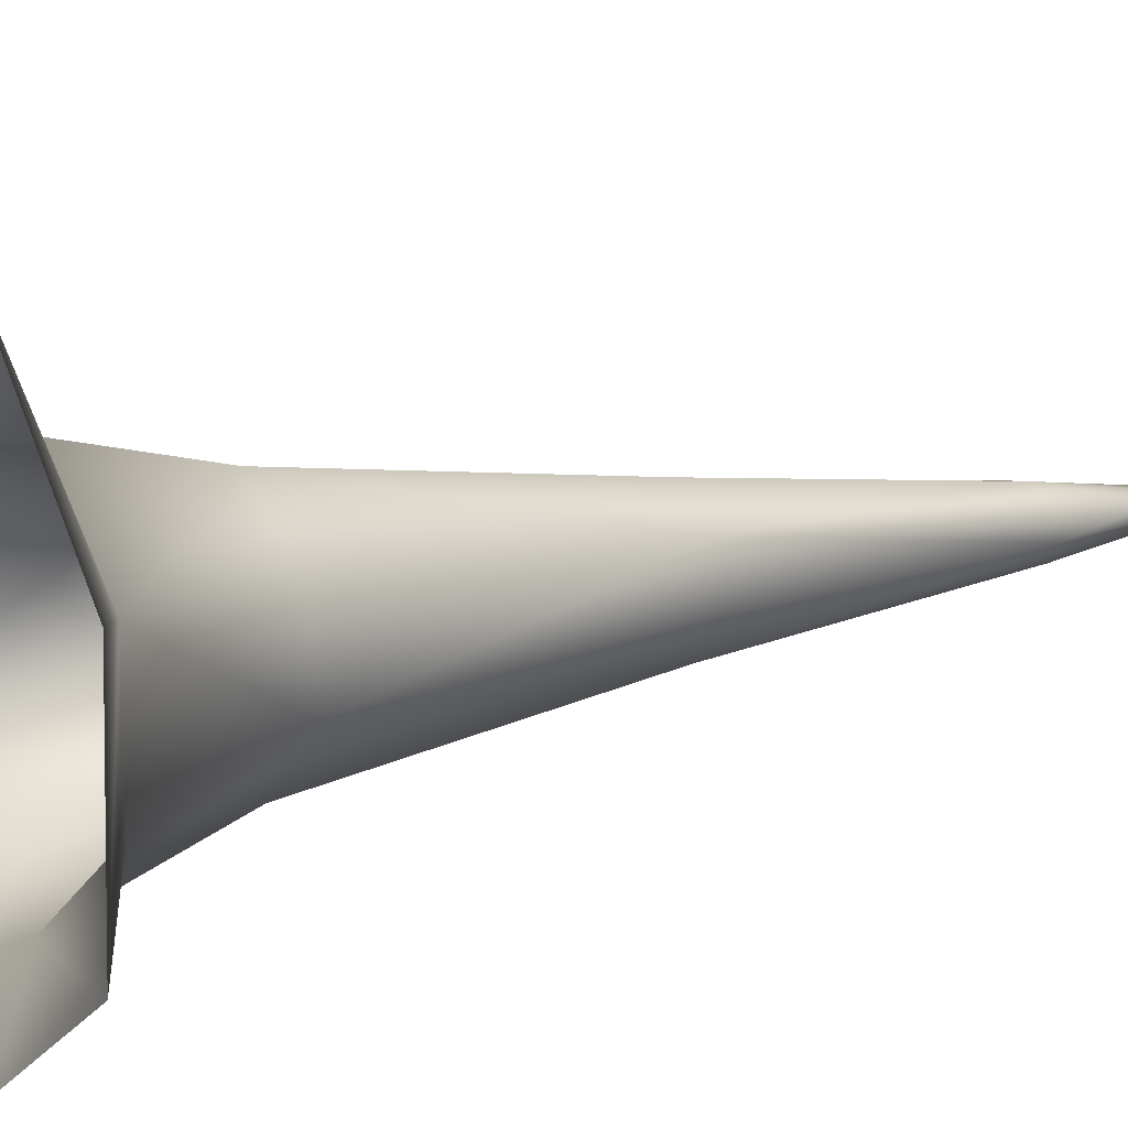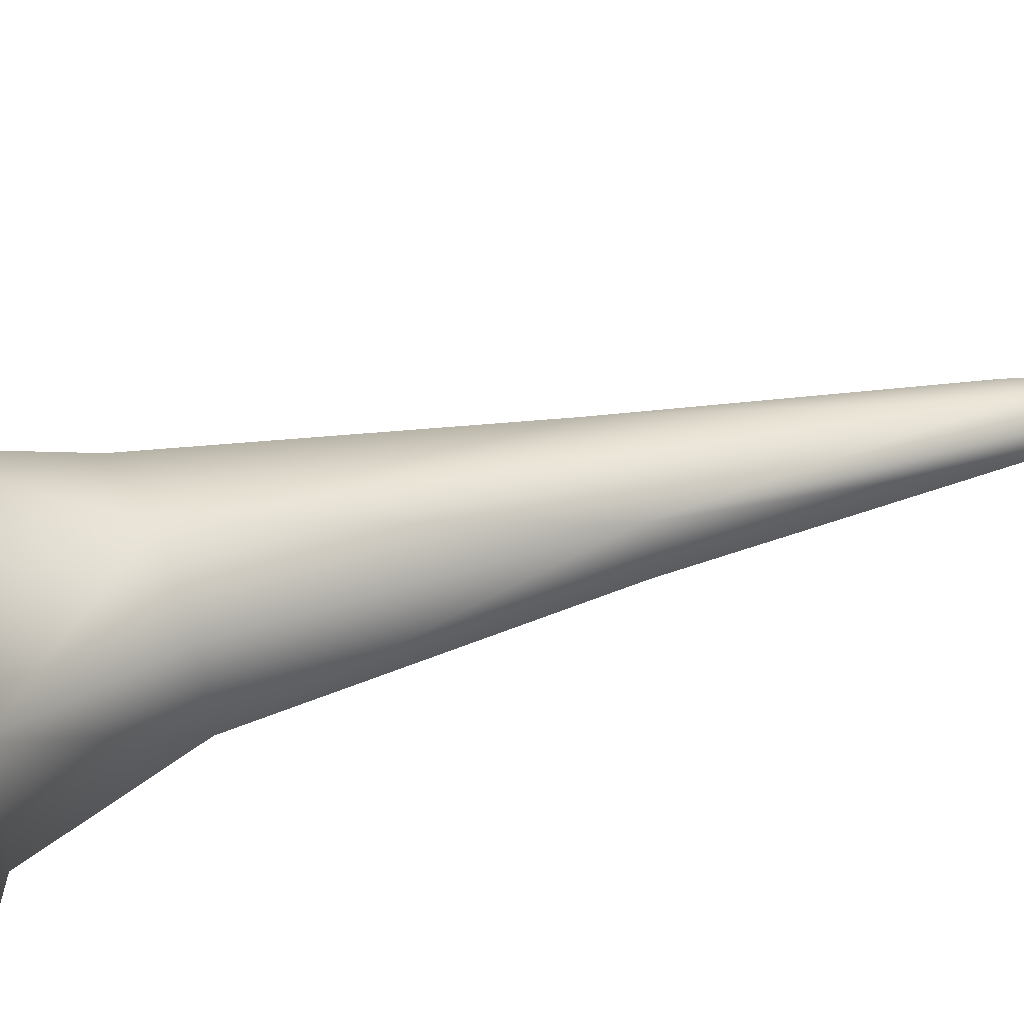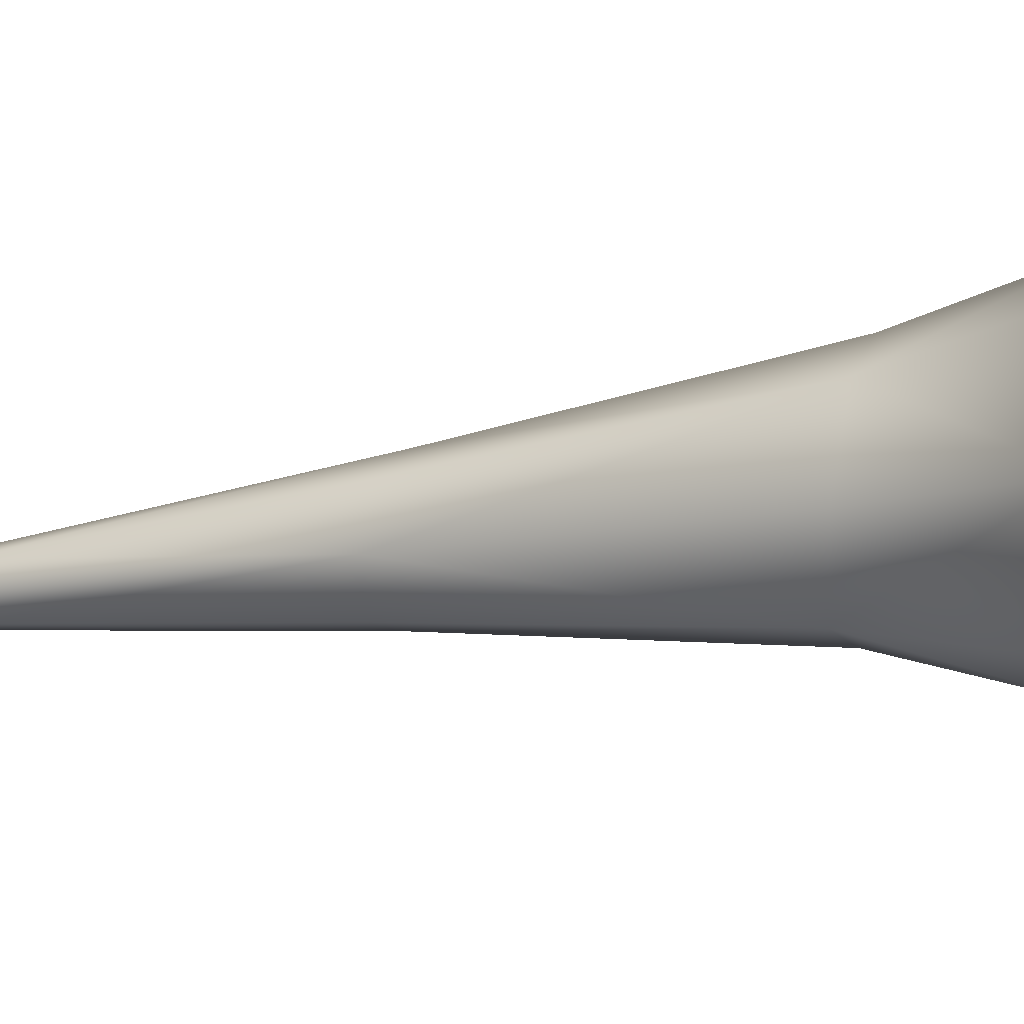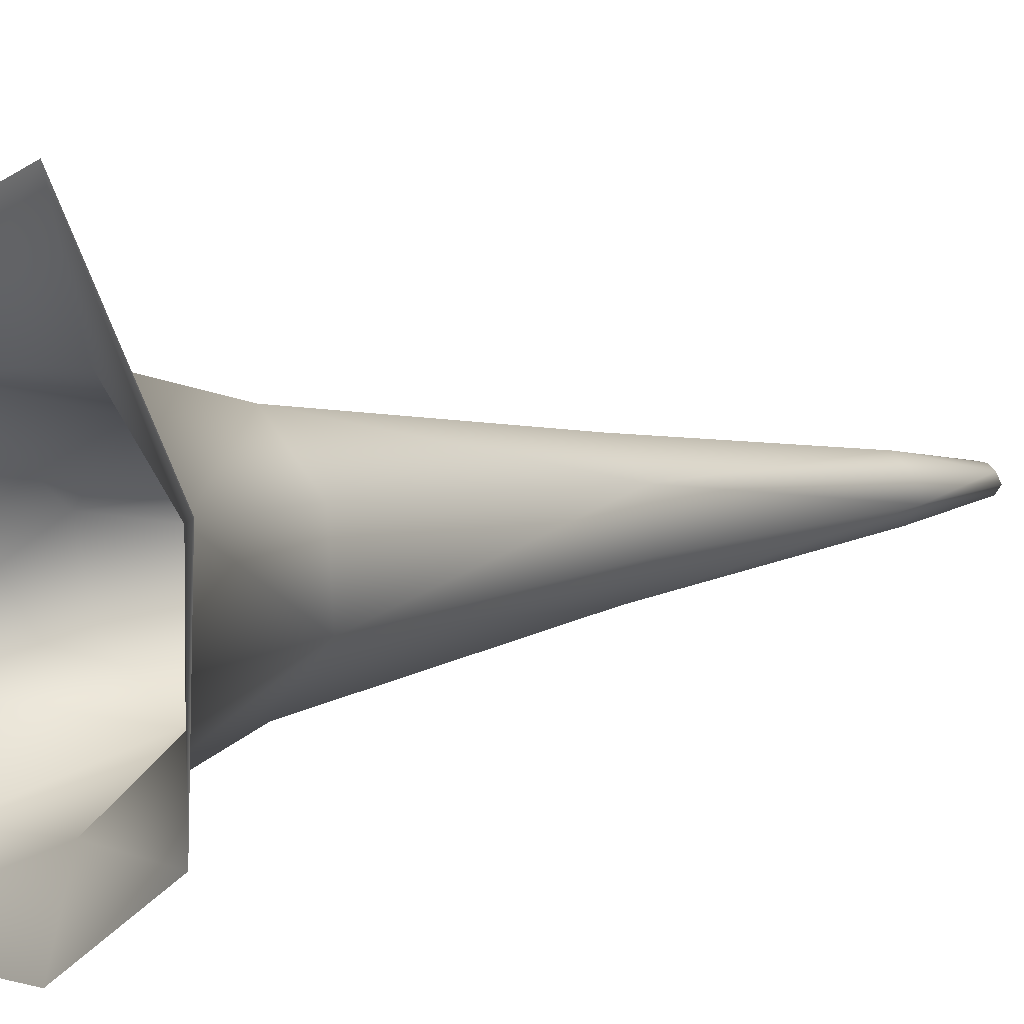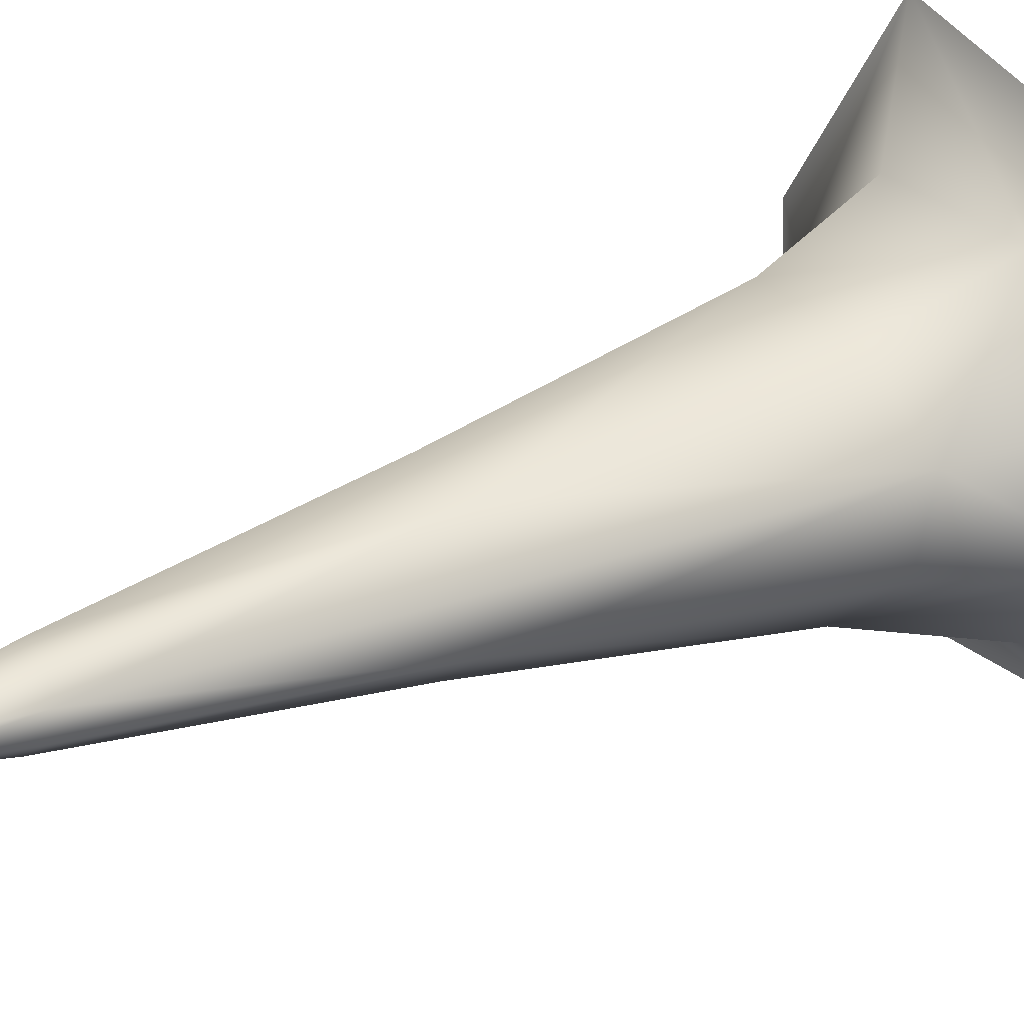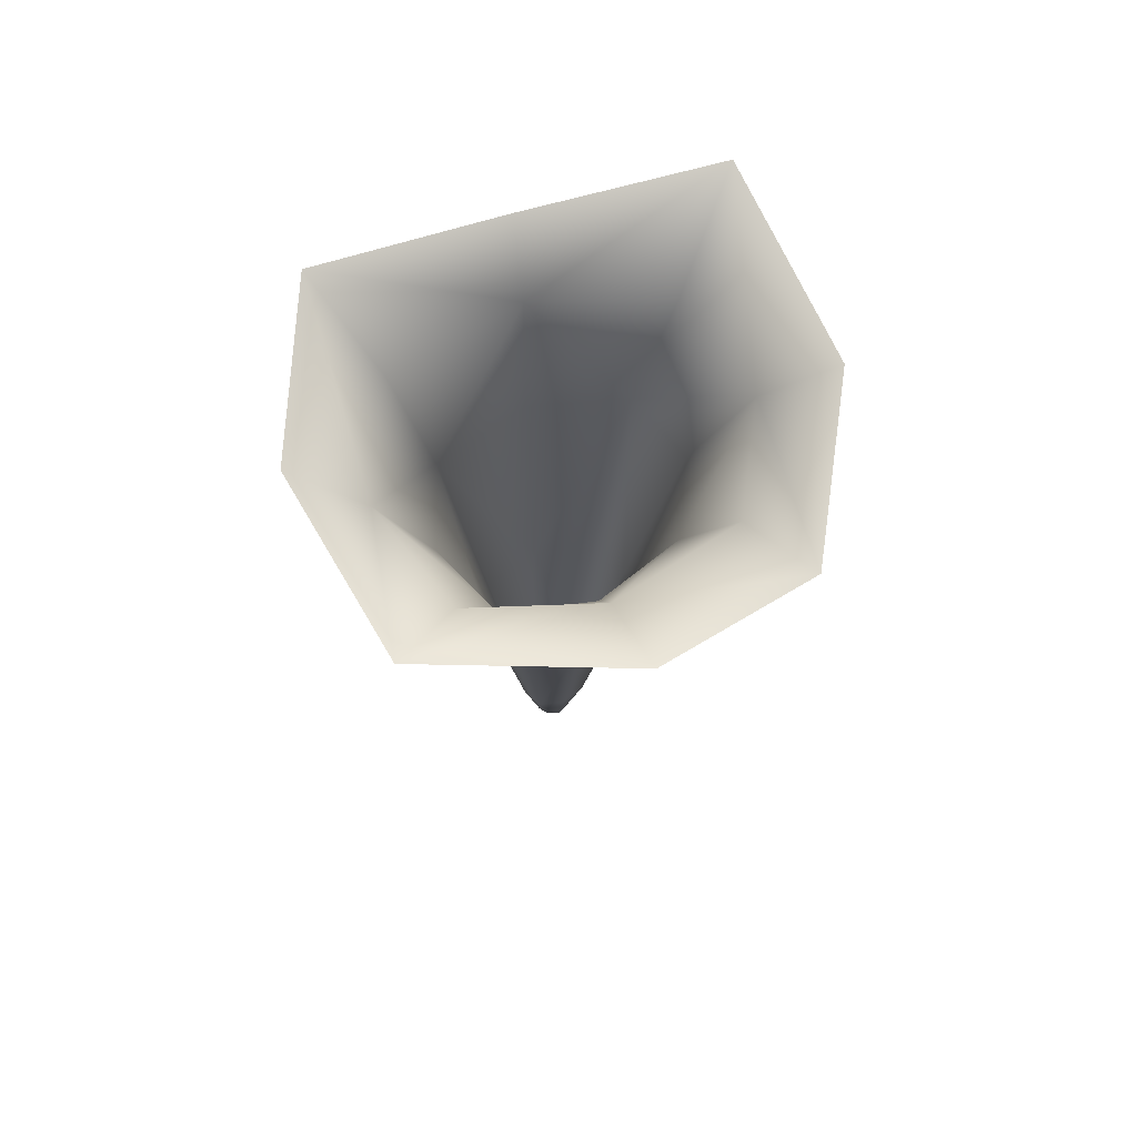
<metadata>
{"format":"obj","ext":"obj","renderer":"f3d","projection":"perspective","resolution":1024,"background":"white","views":[{"elev":11.4,"azim":-122.8,"up":"+Z"},{"elev":38.2,"azim":-106.9,"up":"+Z"},{"elev":-20.9,"azim":108.9,"up":"+Z"},{"elev":7.3,"azim":-130.0,"up":"+Z"},{"elev":25.6,"azim":55.1,"up":"+Z"},{"elev":70.9,"azim":-177.6,"up":"+Y"}]}
</metadata>
<code>
g s-UpperStalag12
v -5942 1121 -1.027e+04
v -5936 1120 -1.027e+04
v -5934 1091 -1.027e+04
v -5936 1091 -1.027e+04
v -5928 1119 -1.027e+04
v -5930 1090 -1.027e+04
v -5932 1090 -1.027e+04
v -5932 1090 -1.027e+04
v -5934 1094 -1.026e+04
v -5937 1094 -1.026e+04
v -5936 1091 -1.027e+04
v -5937 1125 -1.026e+04
v -5942 1124 -1.026e+04
v -5928 1119 -1.027e+04
v -5923 1120 -1.027e+04
v -5927 1091 -1.027e+04
v -5930 1090 -1.027e+04
v -5922 1122 -1.026e+04
v -5928 1091 -1.026e+04
v -5929 1124 -1.026e+04
v -5930 1094 -1.026e+04
v -5998 1337 -1.03e+04
v -5960 1339 -1.032e+04
v -5949 1325 -1.03e+04
v -5980 1325 -1.028e+04
v -5900 1344 -1.033e+04
v -5912 1327 -1.031e+04
v -5920 1285 -1.03e+04
v -5946 1284 -1.029e+04
v -5967 1286 -1.027e+04
v -5968 1288 -1.025e+04
v -5983 1327 -1.025e+04
v -5953 1291 -1.024e+04
v -5963 1330 -1.023e+04
v -5975 1346 -1.019e+04
v -6004 1339 -1.025e+04
v -5900 1344 -1.033e+04
v -5871 1349 -1.028e+04
v -5891 1334 -1.029e+04
v -5912 1327 -1.031e+04
v -5873 1357 -1.023e+04
v -5892 1338 -1.025e+04
v -5902 1295 -1.026e+04
v -5903 1290 -1.028e+04
v -5920 1285 -1.03e+04
v -5922 1351 -1.021e+04
v -5925 1335 -1.023e+04
v -5925 1294 -1.024e+04
v -5953 1202 -1.027e+04
v -5953 1205 -1.026e+04
v -5944 1207 -1.025e+04
v -5927 1207 -1.025e+04
v -5913 1206 -1.026e+04
v -5914 1203 -1.027e+04
v -5925 1200 -1.028e+04
v -5941 1200 -1.028e+04
v -5925 1200 -1.028e+04
f 39 38 41
f 38 39 37
f 40 37 39
f 39 45 40
f 45 39 44
f 44 54 45
f 54 44 43
f 39 43 44
f 43 39 42
f 41 42 39
f 42 41 47
f 46 47 41
f 47 46 35
f 47 43 42
f 43 47 48
f 54 18 15
f 18 54 53
f 43 53 54
f 53 43 52
f 48 52 43
f 52 48 33
f 47 33 48
f 33 47 34
f 35 34 47
f 34 35 32
f 36 32 35
f 32 36 22
f 52 18 53
f 18 52 20
f 32 33 34
f 33 32 31
f 20 21 18
f 21 20 12
f 52 12 20
f 12 52 51
f 33 51 52
f 51 33 50
f 31 50 33
f 50 31 30
f 32 30 31
f 30 32 25
f 22 25 32
f 25 22 24
f 23 24 22
f 24 23 26
f 12 51 50
f 30 25 24
f 12 9 21
f 26 27 24
f 30 49 50
f 24 29 30
f 29 24 28
f 27 28 24
f 56 28 57
f 28 56 29
f 54 55 45
f 55 54 14
f 15 14 54
f 14 15 16
f 18 16 15
f 16 18 19
f 21 19 18
f 19 21 8
f 9 8 21
f 8 9 10
f 12 10 9
f 10 12 13
f 50 13 12
f 13 50 1
f 49 1 50
f 1 49 56
f 30 56 49
f 56 30 29
f 13 1 10
f 11 10 1
f 10 11 8
f 19 8 16
f 17 16 8
f 16 17 14
f 7 4 3
f 1 3 4
f 3 1 2
f 56 2 1
f 2 56 5
f 57 5 56
f 2 5 3
f 6 3 5
f 3 6 7

</code>
